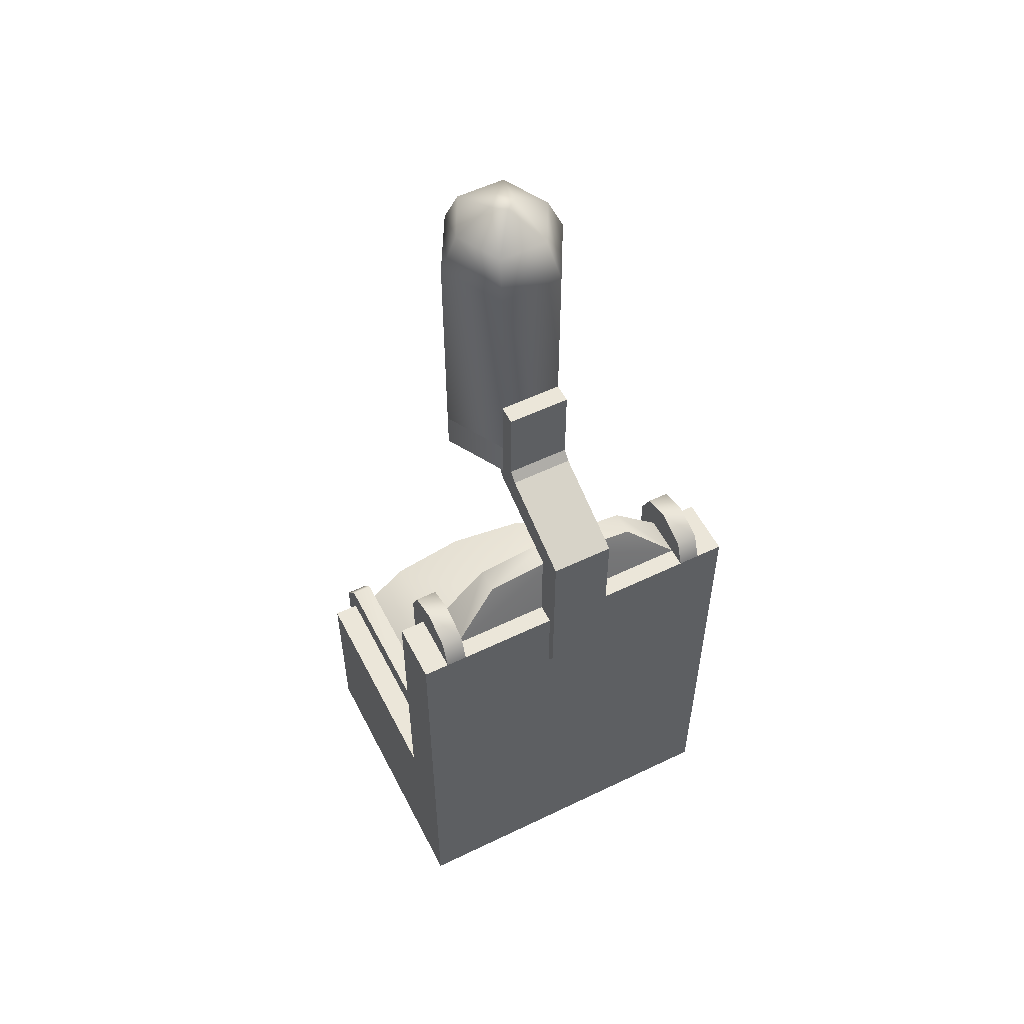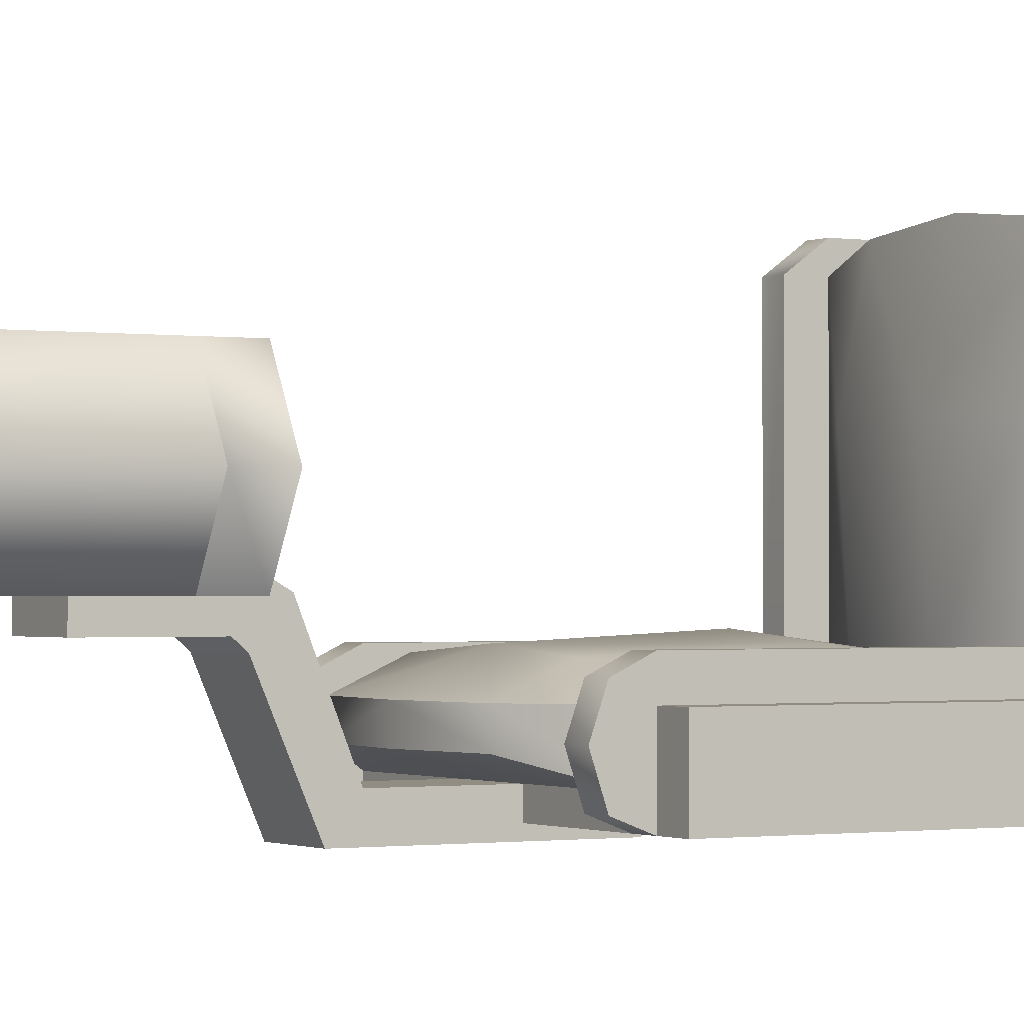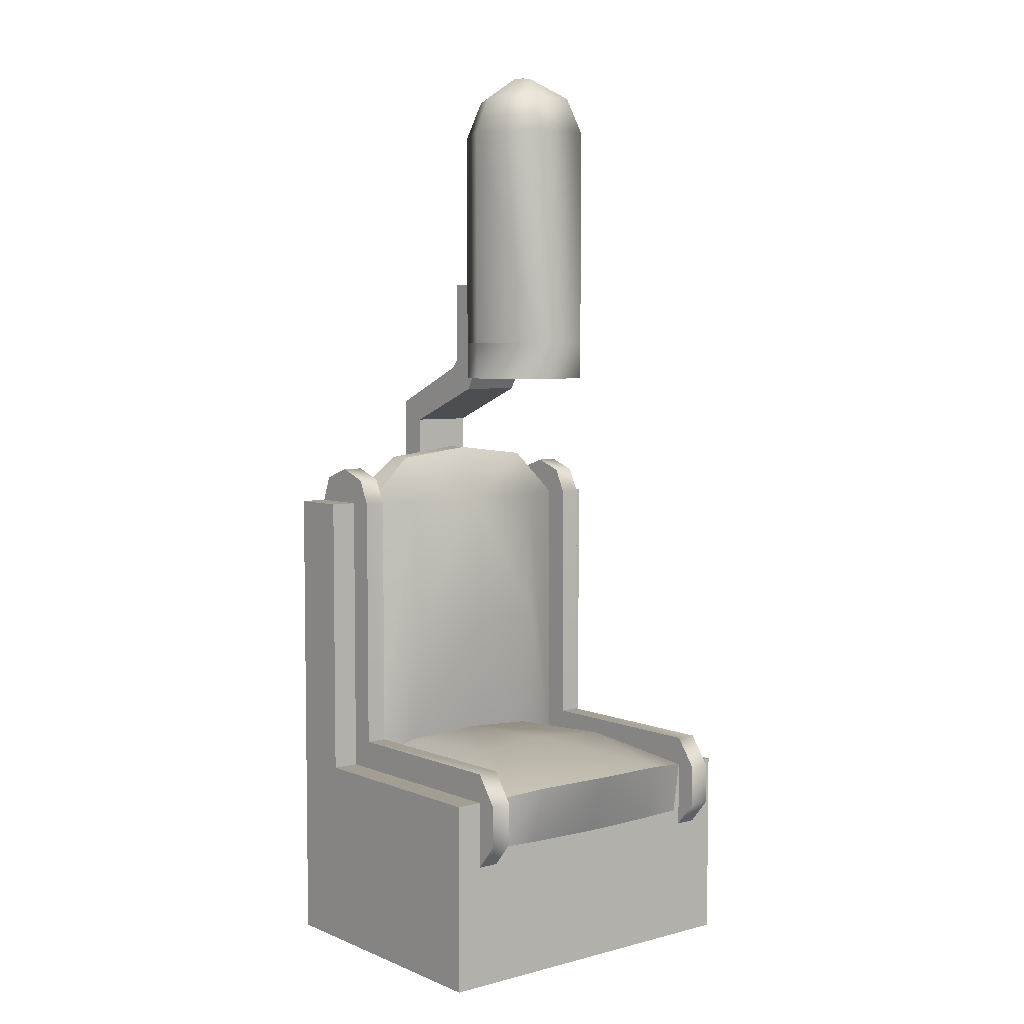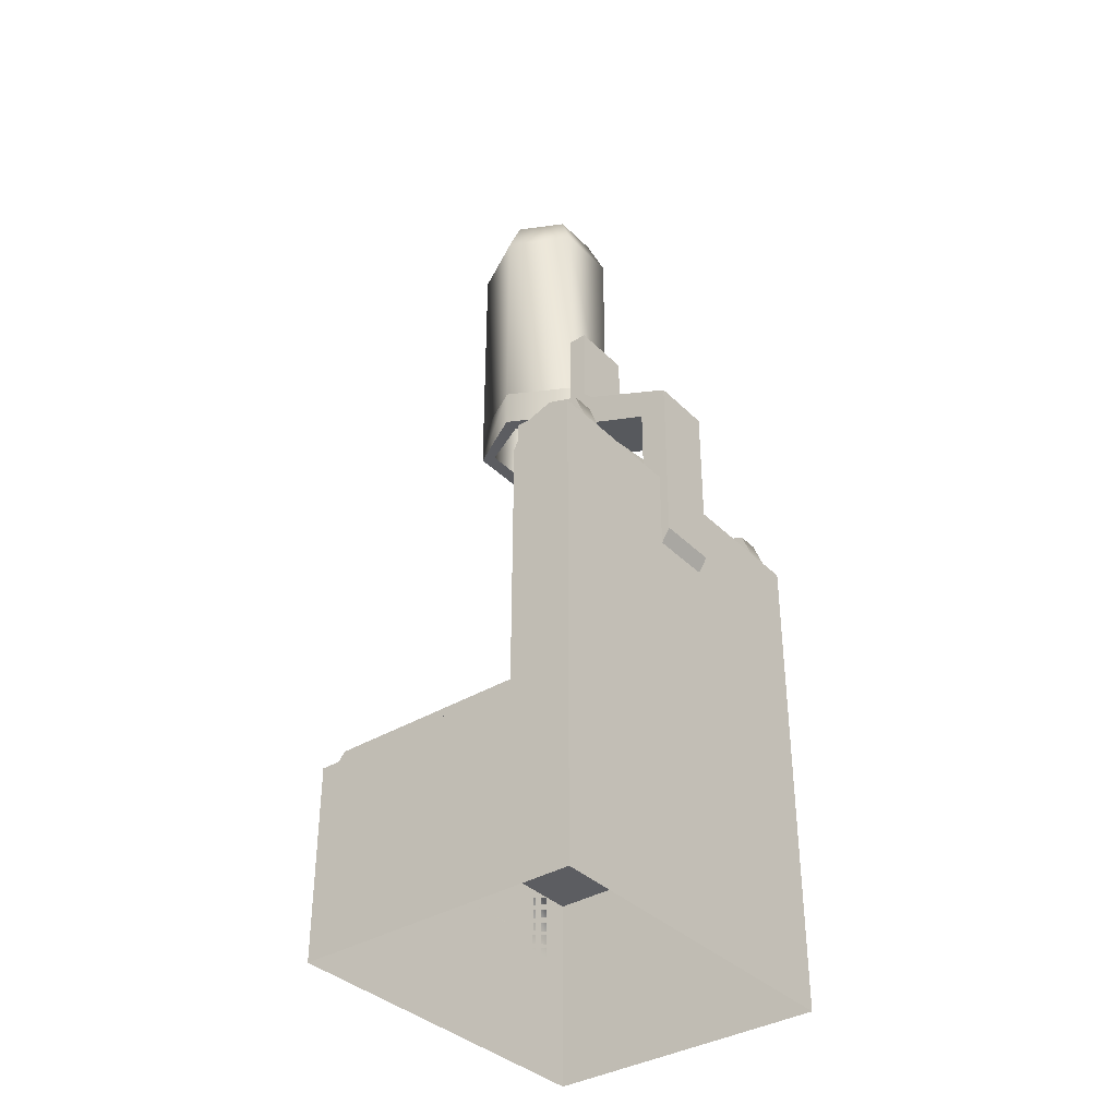
<metadata>
{"format":"obj","ext":"obj","renderer":"f3d","projection":"perspective","resolution":1024,"background":"white","views":[{"elev":55.3,"azim":153.1,"up":"+Y"},{"elev":-1.0,"azim":-120.6,"up":"+Z"},{"elev":5.1,"azim":-38.8,"up":"+Y"},{"elev":-36.5,"azim":128.3,"up":"+Y"}]}
</metadata>
<code>
v -0.4186 0 -0.4078
v -0.4186 0 0.2641
v -0.4186 0.4539 -0.2672
v -0.4186 0.4539 0.2641
v -0.4186 1.142 -0.4078
v -0.4186 1.142 -0.2672
v -0.3547 0.2955 0.2641
v -0.3547 0.3546 0.3149
v -0.3547 0.4539 0.2641
v -0.3547 0.4539 0.3149
v -0.3547 0.4539 -0.2672
v -0.3547 0.5239 -0.2076
v -0.3547 0.5239 0.2641
v -0.3547 1.142 -0.2672
v -0.3547 1.142 -0.2076
v -0.3547 1.203 -0.2368
v -0.3547 1.203 -0.3844
v -0.3547 1.142 -0.4078
v -0.3049 0.3546 0.3149
v -0.3547 0.3546 0.3149
v -0.3049 0.2955 0.2641
v -0.3547 0.2955 0.2641
v -0.3547 0.4539 0.3149
v -0.3049 0.4539 0.3149
v -0.3049 0.5239 0.2641
v -0.3547 0.5239 0.2641
v -0.3049 0.5239 -0.2076
v -0.3547 0.5239 -0.2076
v -0.3547 0.5239 -0.2076
v -0.3049 0.5239 -0.2076
v -0.3547 1.142 -0.2076
v -0.3049 1.142 -0.2076
v -0.3547 1.142 -0.4078
v -0.3547 1.203 -0.3844
v -0.3049 1.142 -0.4078
v -0.3049 1.203 -0.3844
v -0.3049 1.203 -0.2368
v -0.3547 1.203 -0.2368
v -0.3049 1.229 -0.3088
v -0.3547 1.229 -0.3088
v -0.3049 0.2955 0.2641
v -0.3049 0.4539 0.2641
v -0.3547 0.2955 0.2641
v -0.3547 0.4539 0.2641
v -0.3049 0.4539 -0.2672
v -0.3547 0.4539 -0.2672
v -0.3049 1.142 -0.2672
v -0.3547 1.142 -0.2672
v -0.3049 0.2955 0.2641
v -0.3049 0.4539 0.2641
v -0.3049 0.3546 0.3149
v -0.3049 0.4539 0.3149
v -0.3049 0.4539 -0.2672
v -0.3049 0.5239 -0.2076
v -0.3049 0.5239 0.2641
v -0.3049 1.142 -0.2672
v -0.3049 1.142 -0.2076
v -0.3049 1.203 -0.2368
v -0.3049 1.203 -0.3844
v -0.3049 1.142 -0.4078
v -0.3049 0.4539 0.0229
v -0.3049 0.4539 0.2641
v -0.1893 0.5223 0.0653
v -0.1893 0.4713 0.3037
v -0.1893 0.5028 -0.2409
v -0.3049 0.4539 -0.2672
v -0.3049 1.142 -0.2672
v -0.3049 0.4539 -0.2672
v -0.1893 1.142 -0.2173
v -0.1893 0.8129 -0.2037
v -0.3049 1.142 -0.2672
v -0.1893 1.254 -0.2672
v -0.3049 1.142 -0.363
v -0.1893 1.254 -0.3229
v -0.1893 0.3294 0.2638
v -0.1893 0.4713 0.3037
v -0.2881 0.3333 0.2641
v -0.3049 0.4539 0.2641
v -0.3547 1.229 -0.3088
v -0.3049 1.229 -0.3088
v -0.1893 0.5028 -0.2409
v -0.1893 1.254 -0.2672
v -0.0002 1.142 -0.363
v -0.3049 1.142 -0.363
v -0.0002 1.277 -0.3229
v -0.1893 1.254 -0.3229
v -0.0729 1.557 -0.1492
v -0.0729 1.466 -0.1492
v -0.1501 1.557 -0.0094
v -0.1501 1.466 -0.0094
v -0.0729 1.557 0.134
v -0.0729 1.466 0.134
v -0.0729 2.084 -0.1492
v -0.0729 1.557 -0.1492
v -0.1501 2.084 -0.0094
v -0.1501 1.557 -0.0094
v -0.0729 2.084 0.134
v -0.0729 1.557 0.134
v -0.0729 1.466 -0.1492
v -0.0612 1.466 -0.1176
v -0.1501 1.466 -0.0094
v -0.1172 1.466 -0.0094
v -0.0729 1.466 0.134
v -0.0612 1.466 0.103
v -0.1112 2.172 -0.0094
v -0.0557 2.172 -0.1129
v -0.0557 2.172 0.0967
v -0.0002 0.3274 0.2643
v -0.0002 0.4761 0.3232
v -0.0002 1.142 -0.2044
v -0.0002 0.8129 -0.1888
v -0.0002 1.277 -0.2672
v -0.0002 1.277 -0.2672
v -0.0002 1.277 -0.3229
v -0.0002 0.4761 0.3232
v 0 0.5364 0.0753
v 0 0.5153 -0.2295
v 0 0.5153 -0.2295
v 0 1.709 -0.1176
v -0.1172 1.709 -0.0094
v -0.0612 1.466 -0.1176
v -0.1172 1.466 -0.0094
v 0 1.709 0.103
v -0.0612 1.466 0.103
v -0.0729 0.9533 -0.4078
v -0.0729 1.142 -0.4078
v -0.0729 0.9858 -0.4286
v -0.0729 1.142 -0.4286
v -0.0729 1.398 -0.4286
v -0.0729 1.142 -0.4078
v -0.0729 1.35 -0.363
v -0.0729 1.142 -0.363
v -0.0729 1.398 -0.4286
v -0.0729 1.35 -0.363
v -0.0729 1.466 -0.2161
v -0.0729 1.437 -0.2009
v -0.0729 1.466 -0.2161
v -0.0729 1.437 -0.2009
v -0.0729 1.466 -0.1492
v -0.0729 1.437 -0.1452
v -0.0729 1.513 -0.1492
v -0.0729 1.492 -0.2125
v -0.0729 1.513 -0.1933
v -0.0729 1.513 -0.1492
v -0.0729 1.709 -0.1933
v -0.0729 1.709 -0.1492
v -0.0291 2.224 -0.0094
v 0 2.224 0.0198
v 0 2.224 -0.0359
v -0.0729 1.142 -0.4286
v -0.0729 1.437 -0.1452
v -0.0729 1.492 -0.2125
v -0.0729 1.466 -0.1284
v -0.0729 1.513 -0.1933
v -0.1172 1.709 -0.0094
v 0 1.709 -0.1176
v 0 1.709 0.103
v 0 2.229 -0.0094
v -0.4186 0.4539 0.2641
v -0.4186 0 0.2641
v 0.4165 0.4539 0.2641
v 0.4165 0 0.2641
v -0.4186 0.4539 -0.2672
v -0.4186 0.4539 0.2641
v 0.4165 0.4539 -0.2672
v 0.4165 0.4539 0.2641
v 0.4165 1.142 -0.4078
v 0.4165 0 -0.4078
v -0.4186 1.142 -0.4078
v -0.4186 0 -0.4078
v -0.4186 1.142 -0.2672
v -0.4186 0.4539 -0.2672
v 0.4165 1.142 -0.2672
v 0.4165 0.4539 -0.2672
v -0.4186 1.142 -0.4078
v -0.4186 1.142 -0.2672
v 0.4165 1.142 -0.4078
v 0.4165 1.142 -0.2672
v -0.0729 0.9533 -0.4078
v -0.0729 0.9858 -0.4286
v 0.0726 0.9533 -0.4078
v 0.0726 0.9858 -0.4286
v -0.0729 1.142 -0.4286
v 0.0726 1.142 -0.4286
v -0.0729 0.9858 -0.4286
v 0.0726 0.9858 -0.4286
v -0.0729 1.35 -0.363
v -0.0729 1.142 -0.363
v 0.0726 1.35 -0.363
v 0.0726 1.142 -0.363
v -0.0729 1.398 -0.4286
v 0.0726 1.398 -0.4286
v 0.0726 1.35 -0.363
v 0.0726 1.437 -0.1451
v -0.0729 1.35 -0.363
v -0.0729 1.437 -0.1452
v -0.0729 1.398 -0.4286
v -0.0729 1.492 -0.2125
v 0.0726 1.398 -0.4286
v 0.0726 1.492 -0.2125
v 0.0726 1.466 -0.1284
v -0.0729 1.466 -0.1284
v 0.0726 1.437 -0.1451
v -0.0729 1.437 -0.1452
v 0.0726 1.492 -0.2125
v -0.0729 1.492 -0.2125
v 0.0726 1.513 -0.1933
v -0.0729 1.513 -0.1933
v 0.0726 1.557 0.134
v 0.0726 1.466 0.134
v -0.0729 1.709 -0.1933
v 0.0726 1.709 -0.1933
v -0.0729 1.513 -0.1933
v 0.0726 1.513 -0.1933
v -0.0729 1.709 -0.1492
v 0.0726 1.709 -0.1492
v -0.0729 1.709 -0.1933
v 0.0726 1.709 -0.1933
v 0.0726 2.084 -0.1492
v 0.0726 1.557 -0.1492
v 0.0726 2.084 0.134
v 0.0726 1.557 0.134
v 0.0726 1.466 0.134
v 0.0623 1.466 0.103
v 0.0726 1.466 -0.1492
v 0.0623 1.466 -0.1176
v 0.0623 1.466 -0.1176
v 0.0623 1.466 0.103
v 0.0569 2.172 0.0967
v 0.0569 2.172 -0.1129
v 0.0303 2.224 -0.0094
v 0.117 1.709 -0.0094
v 0.0726 1.142 -0.4286
v 0.0726 1.398 -0.4286
v 0.0726 1.142 -0.4078
v 0.0726 1.437 -0.1451
v 0.0726 1.35 -0.363
v 0.0726 1.437 -0.2009
v 0.0726 1.466 -0.2161
v 0.0726 1.398 -0.4286
v 0.0726 1.492 -0.2125
v 0.0726 1.466 -0.1284
v 0.0726 1.437 -0.1451
v 0.0726 1.466 -0.1492
v 0.0726 1.513 -0.1492
v 0.0726 1.492 -0.2125
v 0.0726 1.513 -0.1933
v 0.1124 2.172 -0.0094
v 0.0726 0.9533 -0.4078
v 0.0726 0.9858 -0.4286
v 0.0726 1.142 -0.4078
v 0.0726 1.142 -0.4286
v 0.0726 1.35 -0.363
v 0.0726 1.142 -0.363
v 0.0726 1.466 -0.2161
v 0.0726 1.437 -0.2009
v 0.0726 1.513 -0.1933
v 0.0726 1.709 -0.1933
v 0.0726 1.513 -0.1492
v 0.0726 1.709 -0.1492
v 0.117 1.709 -0.0094
v 0.117 1.466 -0.0094
v 0.1899 0.3294 0.2638
v 0.1899 0.4713 0.3037
v 0.1899 0.8129 -0.2037
v 0.1899 1.142 -0.2173
v 0.1899 1.254 -0.2672
v 0.1899 1.254 -0.2672
v 0.1899 1.254 -0.3229
v 0.1899 0.4713 0.3037
v 0.1899 0.5223 0.0653
v 0.1899 0.5028 -0.2409
v 0.1899 0.5028 -0.2409
v 0.1511 2.084 -0.0094
v 0.1511 1.466 -0.0094
v 0.117 1.466 -0.0094
v 0.1511 1.557 -0.0094
v 0.1511 1.466 -0.0094
v 0.1511 1.557 -0.0094
v 0.0726 1.466 -0.1492
v 0.0726 1.557 -0.1492
v 0.307 1.142 -0.363
v 0.1899 1.254 -0.3229
v 0.307 0.4539 -0.2672
v 0.307 1.142 -0.2672
v 0.307 0.5239 0.2641
v 0.307 0.4539 0.2641
v 0.307 0.4539 0.3149
v 0.307 1.203 -0.2368
v 0.307 1.142 -0.2672
v 0.307 1.142 -0.2076
v 0.307 1.203 -0.3844
v 0.307 1.229 -0.3088
v 0.3568 0.4539 0.2641
v 0.3568 0.5239 0.2641
v 0.3568 0.4539 0.3149
v 0.3568 1.142 -0.2672
v 0.3568 1.203 -0.2368
v 0.3568 1.142 -0.2076
v 0.3568 1.203 -0.3844
v 0.3568 1.229 -0.3088
v 0.289 0.3333 0.2641
v 0.307 0.4539 0.2641
v 0.307 1.142 -0.2672
v 0.307 1.142 -0.363
v 0.307 0.4539 0.0229
v 0.307 0.4539 0.2641
v 0.307 0.4539 -0.2672
v 0.307 0.2955 0.2641
v 0.307 0.3546 0.3149
v 0.307 0.4539 -0.2672
v 0.307 0.5239 -0.2076
v 0.307 1.142 -0.4078
v 0.307 0.3546 0.3149
v 0.307 0.2955 0.2641
v 0.3568 0.3546 0.3149
v 0.3568 0.2955 0.2641
v 0.307 0.2955 0.2641
v 0.3568 0.2955 0.2641
v 0.307 0.4539 0.2641
v 0.3568 0.4539 0.2641
v 0.307 0.4539 0.3149
v 0.3568 0.4539 0.3149
v 0.307 0.4539 -0.2672
v 0.3568 0.4539 -0.2672
v 0.307 0.5239 0.2641
v 0.3568 0.5239 0.2641
v 0.307 0.5239 -0.2076
v 0.3568 0.5239 -0.2076
v 0.307 1.142 -0.2672
v 0.3568 1.142 -0.2672
v 0.3568 0.5239 -0.2076
v 0.3568 1.142 -0.2076
v 0.307 0.5239 -0.2076
v 0.307 1.142 -0.2076
v 0.307 1.142 -0.4078
v 0.307 1.203 -0.3844
v 0.3568 1.142 -0.4078
v 0.3568 1.203 -0.3844
v 0.3568 1.203 -0.2368
v 0.307 1.203 -0.2368
v 0.3568 1.229 -0.3088
v 0.307 1.229 -0.3088
v 0.3568 0.2955 0.2641
v 0.3568 0.3546 0.3149
v 0.3568 0.4539 -0.2672
v 0.3568 0.5239 -0.2076
v 0.3568 1.142 -0.4078
v 0.4165 0 -0.4078
v 0.4165 0.4539 -0.2672
v 0.4165 0 0.2641
v 0.4165 0.4539 0.2641
v 0.4165 1.142 -0.4078
v 0.4165 1.142 -0.2672
f 126 127 125
f 128 127 126
f 18 14 17
f 8 9 7
f 10 9 8
f 10 9 9
f 13 9 10
f 13 9 9
f 12 9 13
f 12 11 9
f 12 11 12
f 12 14 11
f 15 14 12
f 15 14 14
f 16 14 15
f 16 17 14
f 79 17 16
f 4 2 4
f 3 2 4
f 3 1 2
f 3 1 3
f 3 5 1
f 6 5 3
f 297 348 300
f 294 345 344
f 294 345 294
f 294 296 345
f 294 296 294
f 294 295 296
f 294 295 294
f 294 347 295
f 346 347 294
f 346 347 347
f 297 347 346
f 297 299 347
f 297 299 297
f 297 298 299
f 300 298 297
f 300 301 298
f 319 320 318
f 321 320 319
f 321 324 320
f 325 324 321
f 325 330 324
f 331 330 325
f 313 290 292
f 310 287 309
f 288 287 310
f 288 287 287
f 286 287 288
f 286 287 287
f 312 287 286
f 312 311 287
f 312 311 312
f 312 290 311
f 291 290 312
f 291 290 290
f 289 290 291
f 289 292 290
f 293 292 289
f 354 353 354
f 350 353 354
f 350 349 353
f 350 349 350
f 350 351 349
f 352 351 350
f 80 58 59
f 59 56 60
f 58 56 59
f 58 56 56
f 57 56 58
f 57 56 56
f 54 56 57
f 54 53 56
f 54 53 54
f 54 50 53
f 55 50 54
f 55 50 50
f 52 50 55
f 52 50 50
f 51 50 52
f 51 49 50
f 258 259 257
f 260 259 258
f 250 251 249
f 252 251 250
f 216 217 215
f 218 217 216
f 212 213 211
f 214 213 212
f 206 207 205
f 208 207 206
f 202 203 201
f 204 203 202
f 198 199 197
f 200 199 198
f 194 195 193
f 196 195 194
f 188 189 187
f 190 189 188
f 180 181 179
f 182 181 180
f 176 177 175
f 178 177 176
f 172 173 171
f 174 173 172
f 168 169 167
f 170 169 168
f 164 165 163
f 166 165 164
f 160 161 159
f 162 161 160
f 237 238 236
f 237 238 237
f 237 239 238
f 240 239 237
f 240 241 239
f 317 315 317
f 316 315 317
f 316 314 315
f 323 314 316
f 323 322 314
f 327 322 323
f 327 326 322
f 329 326 327
f 329 328 326
f 192 191 192
f 184 191 192
f 184 183 191
f 184 183 184
f 184 185 183
f 186 185 184
f 234 235 233
f 253 235 234
f 253 254 235
f 153 140 153
f 139 140 153
f 139 138 140
f 139 138 139
f 139 137 138
f 139 137 139
f 139 142 137
f 141 142 139
f 141 154 142
f 150 129 150
f 130 129 150
f 130 131 129
f 132 131 130
f 156 157 155
f 232 157 156
f 144 145 143
f 146 145 144
f 136 134 151
f 135 134 136
f 135 133 134
f 152 133 135
f 70 110 69
f 111 110 70
f 111 110 110
f 265 110 111
f 265 266 110
f 110 267 110
f 266 267 110
f 266 285 267
f 266 285 266
f 266 284 285
f 265 284 266
f 265 272 284
f 111 272 265
f 111 117 272
f 111 117 111
f 111 81 117
f 70 81 111
f 70 68 81
f 70 68 70
f 69 68 70
f 69 67 68
f 69 67 69
f 69 82 67
f 110 82 69
f 110 112 82
f 267 112 110
f 243 244 242
f 256 244 243
f 256 244 244
f 255 244 256
f 255 244 244
f 246 244 255
f 246 245 244
f 247 245 246
f 72 73 71
f 72 73 72
f 72 74 73
f 113 74 72
f 113 114 74
f 113 114 113
f 113 269 114
f 268 269 113
f 268 305 269
f 304 305 268
f 42 43 41
f 42 43 42
f 42 44 43
f 45 44 42
f 45 46 44
f 47 46 45
f 47 48 46
f 86 84 86
f 85 84 86
f 85 83 84
f 85 83 85
f 85 282 83
f 283 282 85
f 30 31 29
f 32 31 30
f 32 38 31
f 37 38 32
f 37 40 38
f 39 40 37
f 39 34 40
f 36 34 39
f 36 34 34
f 35 34 36
f 35 33 34
f 273 271 273
f 118 271 273
f 118 116 271
f 118 116 118
f 118 63 116
f 65 63 118
f 65 61 63
f 66 61 65
f 62 63 61
f 64 63 62
f 64 116 63
f 115 116 64
f 115 116 116
f 270 116 115
f 270 271 116
f 307 271 270
f 307 271 271
f 306 271 307
f 306 273 271
f 308 273 306
f 21 20 22
f 19 20 21
f 19 23 20
f 24 23 19
f 24 26 23
f 25 26 24
f 25 28 26
f 27 28 25
f 88 89 87
f 90 89 88
f 90 91 89
f 92 91 90
f 92 209 91
f 210 209 92
f 210 277 209
f 278 277 210
f 278 277 277
f 280 277 278
f 280 281 277
f 303 302 303
f 264 302 303
f 264 263 302
f 109 263 264
f 109 108 263
f 109 108 109
f 109 75 108
f 76 75 109
f 76 77 75
f 78 77 76
f 220 219 274
f 94 219 220
f 94 219 219
f 93 219 94
f 93 230 219
f 106 230 93
f 106 149 230
f 147 149 106
f 147 158 149
f 148 158 147
f 148 231 158
f 148 231 148
f 229 231 148
f 229 248 231
f 221 248 229
f 221 248 248
f 274 248 221
f 274 248 248
f 219 248 274
f 219 248 248
f 230 248 219
f 230 231 248
f 149 231 230
f 149 158 231
f 93 106 93
f 105 106 93
f 105 147 106
f 107 147 105
f 107 148 147
f 107 148 107
f 107 229 148
f 107 229 107
f 107 221 229
f 107 221 107
f 107 97 221
f 105 97 107
f 105 95 97
f 93 95 105
f 94 95 93
f 94 95 95
f 96 95 94
f 96 95 95
f 98 95 96
f 98 97 95
f 222 97 98
f 222 221 97
f 279 221 222
f 279 274 221
f 220 274 279
f 336 338 336
f 337 338 336
f 337 339 338
f 337 339 337
f 337 342 339
f 343 342 337
f 343 340 342
f 341 340 343
f 341 333 340
f 335 333 341
f 335 333 333
f 334 333 335
f 334 332 333
f 121 119 121
f 227 119 121
f 227 261 119
f 262 261 227
f 262 261 261
f 228 261 262
f 228 123 261
f 124 123 228
f 124 120 123
f 122 120 124
f 122 120 120
f 121 120 122
f 121 119 120
f 100 101 99
f 102 101 100
f 102 101 101
f 104 101 102
f 104 103 101
f 104 103 104
f 104 223 103
f 224 223 104
f 224 275 223
f 276 275 224
f 276 275 275
f 226 275 276
f 226 225 275
f 100 225 226
f 100 99 225

</code>
